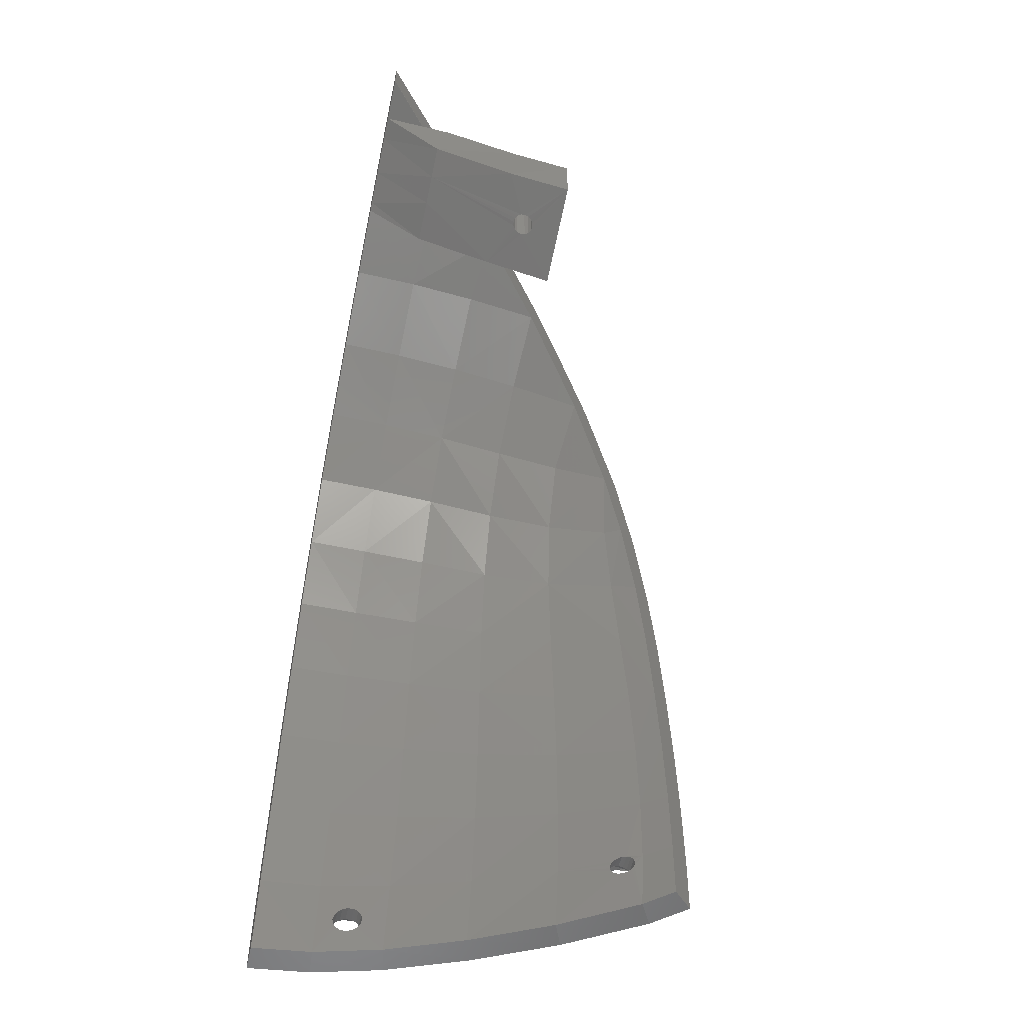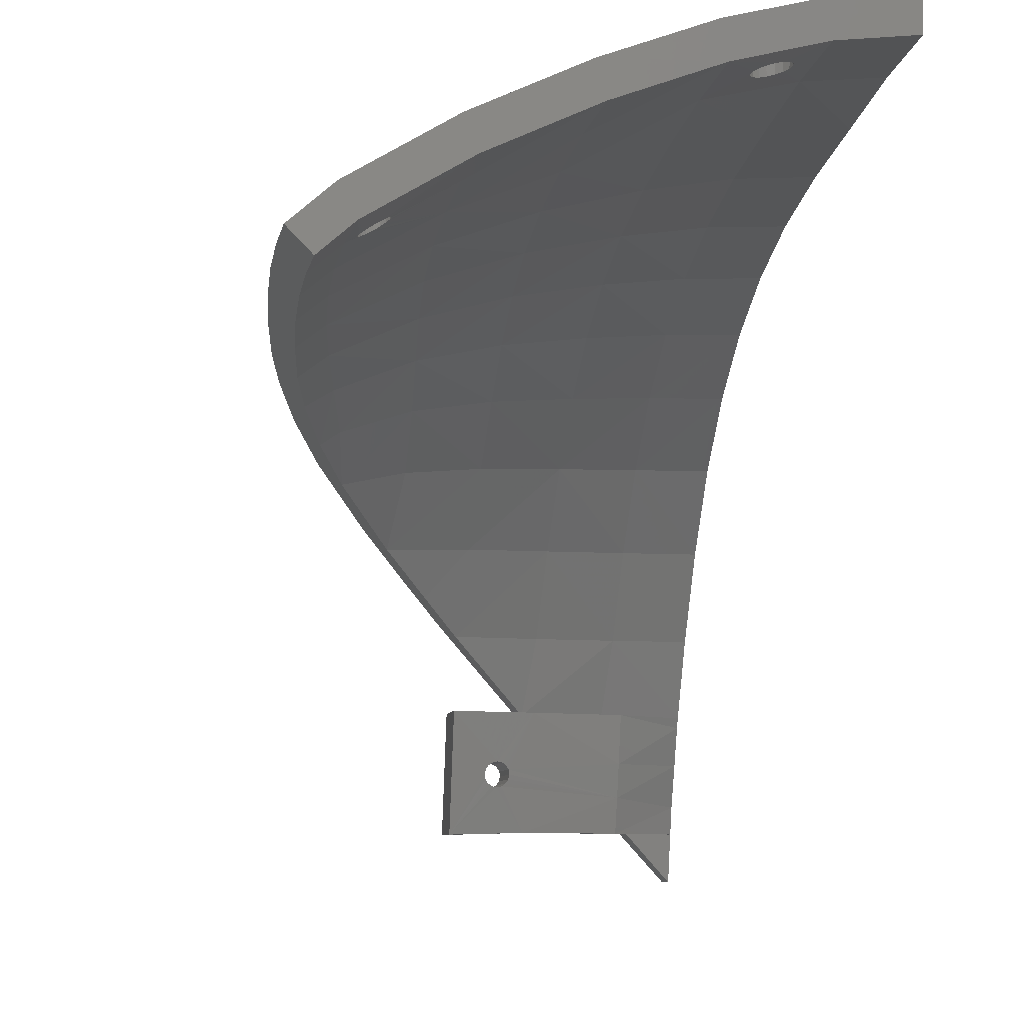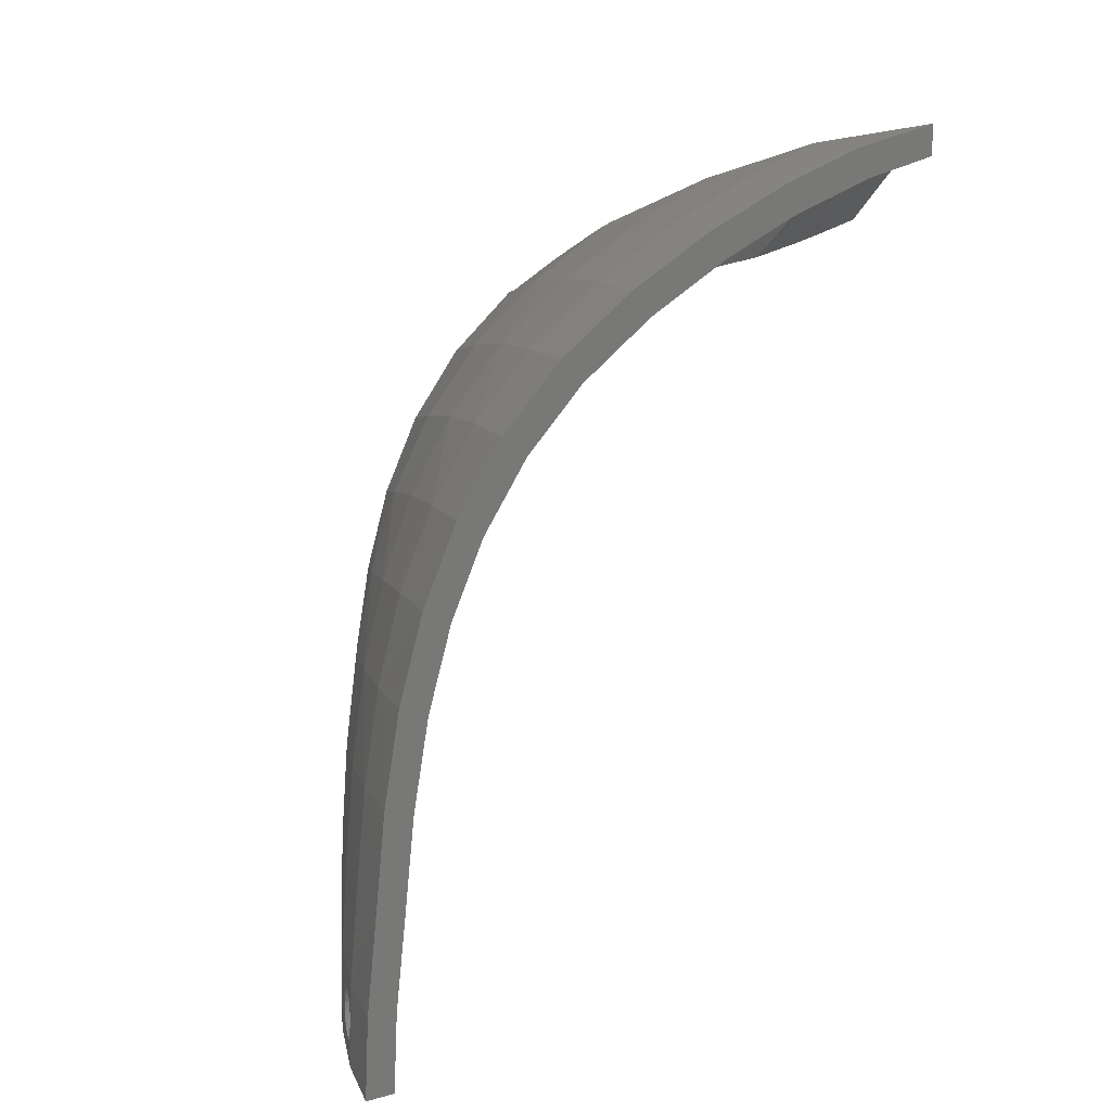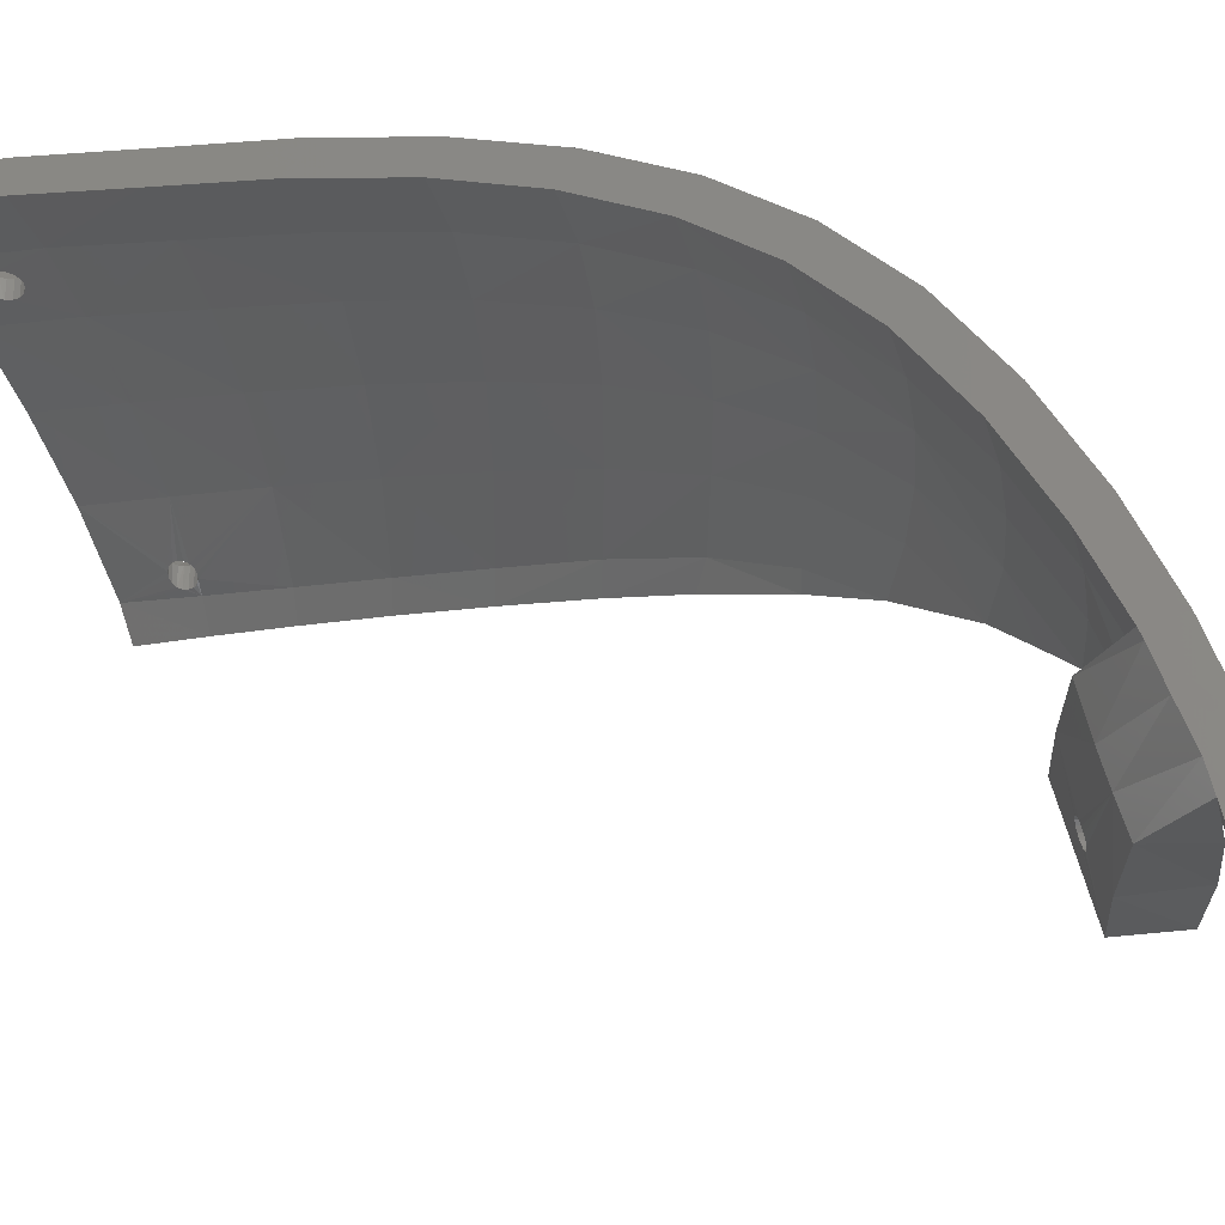
<metadata>
{"format":"stl","ext":"stl","renderer":"f3d","projection":"perspective","resolution":1024,"background":"white","views":[{"elev":-54.3,"azim":167.7,"up":"+Y"},{"elev":-6.9,"azim":-8.1,"up":"+Z"},{"elev":18.2,"azim":65.5,"up":"+Y"},{"elev":-24.0,"azim":106.8,"up":"+Z"}]}
</metadata>
<code>
# stl→obj: 317 verts, 642 faces
v 367.3 132.8 1870
v 369.7 131.8 1873
v 367.9 131.7 1870
v 370 130.5 1873
v 362.1 129.3 1869
v 363.8 129.5 1868
v 362.7 128.3 1869
v 365.9 127.2 1871
v 365 127.4 1869
v 366.2 127.6 1870
v 368.8 132.9 1873
v 364.4 127.4 1870
v 363.8 127.6 1869
v 365.9 133.9 1871
v 365 133.7 1870
v 363.8 133.5 1869
v 367.5 127.4 1872
v 364.4 133.6 1870
v 368.2 130.5 1870
v 363.5 129.9 1868
v 367.9 129.3 1870
v 368.8 128.2 1873
v 367.2 128.3 1870
v 369.7 129.3 1873
v 364.3 129.1 1868
v 364.3 129.2 1866
v 364.9 129 1866
v 366.3 131.1 1868
v 366.4 130.5 1868
v 366.3 131.1 1867
v 364.9 129 1868
v 365.5 129.2 1866
v 366.2 133.5 1870
v 367.5 133.6 1872
v 363.8 131.6 1868
v 363.8 131.6 1865
v 363.5 131.1 1865
v 364.3 131.9 1868
v 364.3 131.9 1866
v 365.5 129.1 1868
v 366.4 130.5 1867
v 366 131.6 1868
v 365.9 131.6 1867
v 363.5 131.1 1868
v 363.4 130.5 1865
v 363.8 129.5 1865
v 363.4 130.5 1868
v 361.9 130.5 1869
v 362.1 131.7 1869
v 366.3 129.9 1868
v 365.5 131.9 1868
v 364.9 132 1866
v 364.9 132.1 1868
v 363.5 130 1865
v 365.5 131.9 1866
v 366.3 130 1867
v 366 129.5 1868
v 365.9 129.5 1867
v 362.8 132.8 1869
v 356.6 131.3 1864
v 356.7 140.7 1864
v 360.6 141.5 1868
v 401.2 230.8 1830
v 395.8 232 1825
v 400.3 234.3 1820
v 381.7 222.4 1840
v 381.6 223 1839
v 390.6 229.3 1830
v 410.6 212.7 1859
v 401.8 212.3 1859
v 410.5 220.1 1850
v 410.4 231.3 1830
v 410.4 234.9 1820
v 401.6 219.7 1850
v 392.2 218.4 1850
v 401.4 225.9 1840
v 410.5 226.3 1840
v 378.6 215 1842
v 371.3 212.2 1849
v 373.8 209.8 1847
v 380.4 222 1840
v 410.4 227.7 1828
v 410.4 229.3 1823
v 402.4 222.5 1824
v 392.5 211.1 1859
v 391.8 224.6 1840
v 376.3 217.8 1844
v 410.4 237.3 1810
v 391.2 224.8 1829
v 375.1 203.3 1855
v 367.9 200 1853
v 383 209 1859
v 382.4 216.3 1850
v 402.1 159.7 1882
v 410.7 146.5 1884
v 402.2 146.3 1883
v 373.1 213.2 1850
v 392.6 158.6 1880
v 373.9 206.1 1858
v 365.4 202.2 1855
v 392.7 145.6 1881
v 392.7 171.2 1878
v 402.1 172.5 1880
v 410.7 173 1880
v 410.7 160 1882
v 402.4 133.2 1885
v 410.7 133.3 1885
v 402.5 121.7 1885
v 393 133.1 1882
v 410.7 121.6 1886
v 382 144.6 1878
v 382 156.9 1877
v 382.2 132.8 1879
v 371.1 132.4 1874
v 382.6 122.3 1879
v 371.5 122.7 1874
v 371.1 154.6 1873
v 382.2 169 1876
v 401.9 204 1867
v 360.8 152 1867
v 361.5 163 1866
v 371 143.2 1874
v 393.3 121.9 1883
v 360.7 131.7 1868
v 392.7 202.7 1866
v 371.5 166.1 1872
v 402.1 184.2 1877
v 410.6 195.1 1873
v 410.7 184.6 1877
v 392.7 182.7 1875
v 402 194.6 1872
v 373.7 197.6 1864
v 365.4 194.5 1860
v 372.2 177.4 1870
v 392.7 193.2 1871
v 410.6 204.4 1867
v 362.6 174.3 1865
v 373 188 1868
v 364 185 1864
v 382.5 180.3 1873
v 382.9 190.8 1870
v 383 200.4 1865
v 402.1 209.3 1856
v 410.5 216.8 1848
v 401.9 216.4 1848
v 391.7 218 1829
v 402.4 221.1 1829
v 392.8 215.2 1848
v 401.7 222.4 1838
v 392.4 221.2 1838
v 410.5 222.8 1838
v 410.4 231.2 1819
v 410.6 209.7 1857
v 393.2 208.1 1856
v 383.9 206.1 1856
v 383.4 213.2 1847
v 393.3 157.5 1876
v 402.4 158.5 1878
v 393.3 169.6 1875
v 382.7 219.1 1838
v 362.5 151.1 1864
v 372.5 153.6 1870
v 363.2 161.8 1863
v 410.7 145.7 1880
v 410.7 158.8 1879
v 402.8 121.8 1881
v 410.7 121.7 1882
v 410.7 133 1882
v 402.4 170.9 1876
v 410.7 171.4 1877
v 372.3 142.6 1870
v 362.9 123.1 1865
v 372.9 122.8 1871
v 402.5 145.5 1880
v 372.9 164.7 1868
v 362.3 141 1864
v 362.4 131.5 1865
v 402.7 132.9 1881
v 393.4 145 1878
v 393.6 132.8 1879
v 383 155.8 1874
v 383.2 167.5 1872
v 383.2 132.6 1875
v 383.6 122.4 1876
v 393.9 122 1879
v 383 144 1875
v 372.5 132.2 1871
v 410.6 201.7 1864
v 402.2 201.3 1863
v 410.6 192.7 1869
v 393.3 200 1863
v 393.4 190.9 1868
v 402.3 192.3 1869
v 373.6 175.6 1867
v 383.5 178.4 1870
v 374.4 185.8 1864
v 384 197.9 1862
v 383.8 188.6 1867
v 393.4 180.8 1872
v 375 195.1 1860
v 367 192.2 1858
v 402.4 182.2 1873
v 364.3 172.6 1862
v 365.6 183 1861
v 410.6 182.6 1873
v 410.4 227.2 1829
v 357.6 161.7 1863
v 358.6 172.9 1862
v 356.8 123 1864
v 359.1 131.2 1862
v 357 150.9 1864
v 359.9 181.9 1861
v 361.1 123 1868
v 362.2 192.6 1859
v 400.6 231.3 1815
v 402.4 224.8 1815
v 410.4 232 1815
v 364.8 191.5 1856
v 359.5 150.2 1861
v 360.1 160.7 1861
v 361.1 171.5 1860
v 362.5 181 1858
v 359.2 140.3 1862
v 359.3 123.1 1862
v 404.9 231.6 1815
v 410.4 233.3 1810
v 390.4 229.5 1816
v 390.8 221.5 1815
v 401.9 230.7 1819
v 396.5 228 1824
v 397 126.3 1880
v 397.4 125.7 1880
v 397.4 125.7 1882
v 398 125.3 1882
v 396.9 127.1 1880
v 397 126.3 1882
v 396.8 127.1 1882
v 398.8 125.1 1882
v 398 125.3 1880
v 397 127.8 1880
v 398.8 125.1 1880
v 399.5 128.9 1882
v 399.5 128.9 1880
v 398.8 129 1882
v 398 128.9 1882
v 398 128.9 1880
v 397.4 128.5 1882
v 400.1 128.5 1880
v 397.4 128.4 1880
v 400.2 128.5 1883
v 398.8 129 1880
v 400.6 127.8 1883
v 400.5 127.8 1880
v 400.7 127.1 1881
v 400.7 127.1 1883
v 400.5 126.4 1881
v 400.6 126.3 1883
v 400.1 125.7 1880
v 400.2 125.7 1883
v 397 127.8 1882
v 399.5 125.3 1880
v 399.5 125.3 1882
v 401.1 124.8 1885
v 401.8 125.8 1885
v 398.8 123.8 1884
v 400 124.1 1884
v 395.8 128.3 1883
v 395.5 127.1 1883
v 400 130.1 1884
v 401.1 129.4 1884
v 395.8 125.8 1883
v 398.8 130.3 1884
v 396.5 124.8 1884
v 397.5 124.1 1884
v 402 127.1 1885
v 397.5 130.1 1884
v 396.5 129.4 1883
v 401.8 128.3 1885
v 401.1 226.7 1829
v 382.1 226.7 1815
v 382.1 219.4 1815
v 382.1 222.9 1829
v 392.5 228.7 1820
v 402.4 223.6 1820
v 388.1 219.3 1821
v 387.5 219.2 1821
v 382.1 215.7 1829
v 386 218.5 1822
v 388.6 226.7 1823
v 387 226.9 1821
v 387 219 1821
v 386.5 226.1 1823
v 386.5 218.3 1823
v 387 226.1 1823
v 388.9 226.9 1823
v 388.6 218.8 1823
v 388.9 219 1823
v 387.5 227.2 1821
v 388.1 227.3 1821
v 389 227.1 1822
v 389 219.1 1822
v 386.2 226.1 1823
v 386.2 218.4 1823
v 387 218.3 1824
v 386 226.3 1822
v 388.1 218.6 1824
v 386.5 226.7 1821
v 386.5 218.9 1821
v 387.5 226.2 1824
v 388.9 227.2 1822
v 388.9 219.3 1822
v 387.5 218.4 1824
v 388.1 226.4 1823
v 386.2 226.4 1822
v 386.2 218.7 1822
v 388.6 227.3 1821
v 388.6 219.3 1821
f 1 2 3
f 2 4 3
f 5 6 7
f 8 9 10
f 11 2 1
f 12 13 9
f 14 15 16
f 17 8 10
f 14 16 18
f 3 4 19
f 5 20 6
f 21 22 23
f 21 24 22
f 19 24 21
f 4 24 19
f 8 12 9
f 25 26 27
f 28 29 30
f 31 27 32
f 31 25 27
f 22 17 23
f 11 33 34
f 35 36 37
f 38 39 36
f 17 10 23
f 40 31 32
f 30 29 41
f 34 15 14
f 42 28 43
f 38 36 35
f 44 37 45
f 6 46 26
f 34 33 15
f 35 37 44
f 44 45 47
f 11 1 33
f 43 28 30
f 48 49 47
f 25 6 26
f 29 50 41
f 20 46 6
f 51 52 53
f 47 45 54
f 9 31 40
f 47 54 20
f 42 55 51
f 42 3 28
f 10 9 40
f 42 1 3
f 41 50 56
f 53 39 38
f 54 46 20
f 49 44 47
f 53 52 39
f 56 50 57
f 51 55 52
f 42 43 55
f 40 32 58
f 57 40 58
f 56 57 58
f 57 23 10
f 18 16 59
f 7 6 25
f 15 38 16
f 7 25 13
f 13 25 31
f 33 51 53
f 51 33 1
f 9 13 31
f 16 38 35
f 33 53 15
f 12 7 13
f 60 61 62
f 49 59 44
f 63 64 65
f 19 21 29
f 50 21 23
f 57 50 23
f 51 1 42
f 59 16 35
f 3 19 28
f 59 35 44
f 66 67 68
f 15 53 38
f 48 47 20
f 28 19 29
f 48 20 5
f 40 57 10
f 29 21 50
f 69 70 71
f 72 65 73
f 74 75 76
f 74 77 71
f 70 74 71
f 78 79 80
f 66 81 67
f 82 83 84
f 77 63 72
f 85 75 74
f 75 86 76
f 87 81 66
f 70 85 74
f 74 76 77
f 76 63 77
f 68 64 63
f 86 68 76
f 76 68 63
f 65 88 73
f 64 68 89
f 63 65 72
f 90 80 91
f 85 92 93
f 94 95 96
f 92 97 93
f 98 94 96
f 85 93 75
f 66 68 86
f 99 100 97
f 98 96 101
f 102 103 94
f 98 102 94
f 103 104 105
f 94 105 95
f 92 99 97
f 106 107 108
f 109 96 106
f 108 107 110
f 103 105 94
f 101 96 109
f 106 95 107
f 96 95 106
f 75 66 86
f 75 93 66
f 111 101 109
f 111 112 98
f 111 109 113
f 114 115 116
f 117 118 112
f 111 98 101
f 85 70 119
f 120 121 117
f 114 113 115
f 122 112 111
f 122 111 113
f 120 117 122
f 112 118 102
f 112 102 98
f 113 109 123
f 122 117 112
f 62 122 124
f 85 119 125
f 113 123 115
f 121 126 117
f 122 113 114
f 62 120 122
f 117 126 118
f 127 128 129
f 102 130 127
f 127 129 103
f 131 128 127
f 100 99 132
f 133 100 132
f 121 134 126
f 130 135 131
f 70 136 119
f 102 127 103
f 137 138 134
f 137 139 138
f 139 133 138
f 119 136 128
f 121 137 134
f 140 130 102
f 133 132 138
f 118 140 102
f 141 135 130
f 125 131 135
f 125 119 131
f 70 69 136
f 119 128 131
f 103 129 104
f 130 131 127
f 134 140 118
f 142 85 125
f 143 144 145
f 134 138 140
f 141 125 135
f 132 92 142
f 138 132 142
f 73 83 82
f 138 141 140
f 146 147 84
f 148 149 150
f 145 144 151
f 140 141 130
f 126 134 118
f 73 152 83
f 153 144 143
f 138 142 141
f 92 85 142
f 141 142 125
f 145 149 148
f 132 99 92
f 154 145 148
f 145 151 149
f 143 145 154
f 155 156 80
f 155 80 90
f 157 158 159
f 148 160 156
f 154 148 156
f 154 156 155
f 148 150 160
f 161 162 163
f 158 164 165
f 166 167 168
f 169 158 165
f 169 165 170
f 161 171 162
f 172 32 27
f 172 173 32
f 158 174 164
f 163 162 175
f 176 177 39
f 178 166 168
f 159 158 169
f 179 180 174
f 178 168 164
f 157 179 174
f 176 171 161
f 174 178 164
f 157 174 158
f 180 178 174
f 162 181 182
f 183 184 185
f 183 185 180
f 186 180 179
f 171 186 181
f 171 187 183
f 143 188 153
f 189 190 188
f 154 191 189
f 186 157 181
f 143 189 188
f 162 182 175
f 186 183 180
f 186 179 157
f 187 184 183
f 187 173 184
f 181 159 182
f 171 181 162
f 154 189 143
f 191 192 193
f 191 193 189
f 189 193 190
f 171 183 186
f 181 157 159
f 194 195 196
f 155 197 154
f 198 199 192
f 194 182 195
f 200 197 155
f 201 196 200
f 193 202 190
f 195 199 198
f 203 194 196
f 203 196 204
f 163 194 203
f 163 175 194
f 182 159 195
f 199 202 193
f 175 182 194
f 169 170 205
f 197 191 154
f 200 155 90
f 195 159 199
f 202 205 190
f 204 196 201
f 196 195 198
f 159 202 199
f 159 169 202
f 199 193 192
f 202 169 205
f 60 62 124
f 147 206 82
f 198 191 197
f 207 208 137
f 196 197 200
f 60 209 210
f 211 121 120
f 212 133 139
f 198 192 191
f 100 79 97
f 93 87 66
f 196 198 197
f 61 120 62
f 209 124 213
f 79 93 97
f 61 211 120
f 93 79 87
f 214 100 133
f 212 214 133
f 208 139 137
f 211 207 121
f 208 212 139
f 215 216 217
f 60 124 209
f 207 137 121
f 79 100 91
f 218 201 91
f 219 161 220
f 87 79 78
f 218 204 201
f 221 204 222
f 220 161 163
f 223 176 219
f 218 212 222
f 201 200 91
f 219 176 161
f 150 149 89
f 210 177 176
f 210 224 172
f 215 217 225
f 210 172 177
f 61 60 210
f 220 203 221
f 222 204 218
f 91 200 90
f 156 78 80
f 220 163 203
f 210 176 223
f 221 203 204
f 160 150 89
f 156 160 78
f 225 217 226
f 67 81 160
f 91 214 218
f 214 212 218
f 212 208 221
f 72 151 77
f 73 82 72
f 188 190 128
f 227 228 216
f 65 64 229
f 88 65 229
f 61 210 223
f 227 216 215
f 100 214 91
f 221 207 220
f 81 87 78
f 64 230 229
f 88 152 73
f 207 211 220
f 81 78 160
f 68 67 89
f 212 221 222
f 89 230 64
f 71 144 153
f 77 151 144
f 77 144 71
f 208 207 221
f 220 211 219
f 71 153 69
f 89 67 160
f 104 170 105
f 164 168 107
f 211 223 219
f 205 170 104
f 95 164 107
f 128 190 129
f 105 165 95
f 79 91 80
f 211 61 223
f 231 232 233
f 234 233 232
f 107 168 167
f 190 205 129
f 129 205 104
f 235 231 236
f 153 188 136
f 107 167 110
f 236 231 233
f 237 235 236
f 210 209 224
f 69 153 136
f 165 164 95
f 238 234 239
f 240 235 237
f 238 239 241
f 234 232 239
f 170 165 105
f 136 188 128
f 242 243 244
f 245 246 247
f 242 248 243
f 247 246 249
f 250 248 242
f 244 243 251
f 250 252 253
f 253 252 254
f 254 255 256
f 255 257 256
f 244 251 245
f 256 257 258
f 257 259 258
f 252 255 254
f 247 249 260
f 259 261 258
f 245 251 246
f 248 250 253
f 260 240 237
f 259 262 261
f 249 240 260
f 263 264 108
f 265 266 108
f 266 263 108
f 109 267 268
f 269 106 270
f 243 248 178
f 262 238 241
f 123 268 271
f 109 106 272
f 123 273 274
f 123 271 273
f 264 275 108
f 109 276 277
f 123 265 108
f 272 106 269
f 123 274 265
f 109 277 267
f 270 106 278
f 278 106 275
f 275 106 108
f 248 253 178
f 262 241 261
f 109 272 276
f 256 166 254
f 180 251 178
f 185 184 115
f 185 231 235
f 254 166 178
f 115 184 116
f 180 240 249
f 184 173 116
f 251 243 178
f 185 232 231
f 116 173 213
f 180 249 246
f 241 166 261
f 108 166 123
f 123 166 185
f 123 185 115
f 261 166 258
f 180 185 235
f 185 239 232
f 180 246 251
f 172 224 209
f 253 254 178
f 185 166 241
f 213 172 209
f 258 166 256
f 185 241 239
f 173 172 213
f 108 167 166
f 279 206 147
f 180 235 240
f 110 167 108
f 280 281 228
f 282 283 89
f 284 216 228
f 284 152 216
f 152 217 216
f 213 17 116
f 14 122 34
f 89 283 230
f 285 228 286
f 149 151 206
f 149 206 279
f 147 82 84
f 280 282 287
f 146 279 147
f 280 287 281
f 280 228 227
f 287 288 281
f 213 8 17
f 24 4 116
f 282 289 283
f 4 114 116
f 89 279 146
f 282 89 146
f 282 146 287
f 213 5 7
f 59 122 18
f 2 114 4
f 43 187 171
f 124 5 213
f 213 12 8
f 177 36 39
f 177 37 36
f 172 26 46
f 177 172 54
f 56 173 187
f 177 45 37
f 55 43 171
f 43 30 187
f 56 187 41
f 39 52 171
f 58 173 56
f 32 173 58
f 124 48 5
f 124 59 49
f 52 55 171
f 18 122 14
f 124 49 48
f 22 24 116
f 17 22 116
f 213 7 12
f 172 27 26
f 11 114 2
f 176 39 171
f 177 54 45
f 172 46 54
f 30 41 187
f 11 122 114
f 124 122 59
f 34 122 11
f 267 237 268
f 255 264 257
f 270 278 250
f 267 277 260
f 272 245 276
f 274 234 238
f 257 264 263
f 278 275 252
f 269 242 244
f 277 247 260
f 274 273 234
f 270 250 242
f 268 236 271
f 271 236 233
f 265 274 238
f 269 244 272
f 266 262 259
f 273 233 234
f 275 264 255
f 252 275 255
f 270 242 269
f 276 245 247
f 267 260 237
f 272 244 245
f 266 265 262
f 263 266 259
f 271 233 273
f 265 238 262
f 268 237 236
f 257 263 259
f 276 247 277
f 250 278 252
f 290 286 291
f 292 293 294
f 72 82 206
f 295 296 297
f 88 226 217
f 298 299 285
f 229 225 226
f 298 285 286
f 300 297 301
f 290 298 286
f 109 268 123
f 149 279 89
f 88 229 226
f 302 288 303
f 72 206 151
f 84 83 284
f 83 152 284
f 300 295 297
f 292 303 293
f 302 303 292
f 295 289 296
f 293 304 294
f 305 288 302
f 88 217 152
f 306 296 289
f 307 290 291
f 307 291 308
f 294 304 309
f 310 301 311
f 309 312 313
f 314 315 305
f 299 316 317
f 304 312 309
f 287 304 293
f 312 306 313
f 287 293 303
f 287 303 288
f 316 310 311
f 84 284 297
f 310 300 301
f 313 306 289
f 316 311 317
f 287 312 304
f 305 315 288
f 146 306 312
f 146 296 306
f 307 308 314
f 299 317 285
f 314 308 315
f 283 227 215
f 291 286 281
f 289 295 283
f 146 84 297
f 310 316 283
f 230 283 229
f 308 291 281
f 311 284 317
f 282 309 313
f 297 284 301
f 282 305 302
f 283 215 229
f 286 228 281
f 146 297 296
f 305 280 314
f 314 280 307
f 288 315 281
f 307 280 290
f 290 280 298
f 301 284 311
f 282 302 292
f 317 284 285
f 287 146 312
f 315 308 281
f 282 313 289
f 285 284 228
f 282 294 309
f 282 292 294
f 298 280 227
f 300 310 283
f 316 227 283
f 229 215 225
f 295 300 283
f 282 280 305
f 299 298 227
f 316 299 227

</code>
